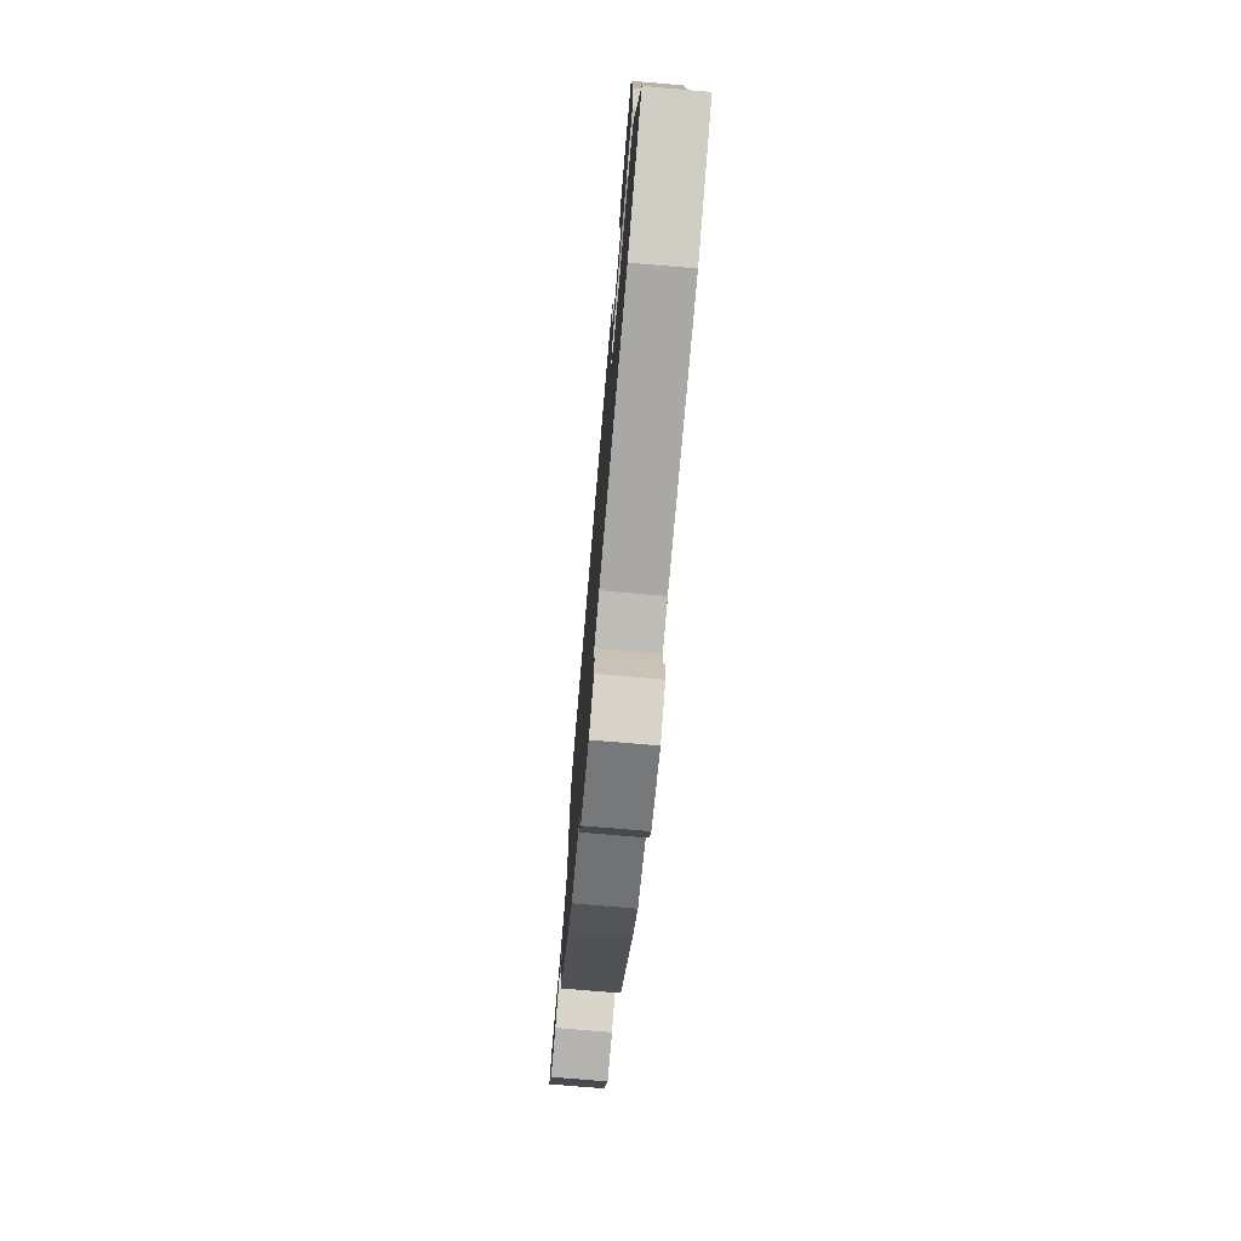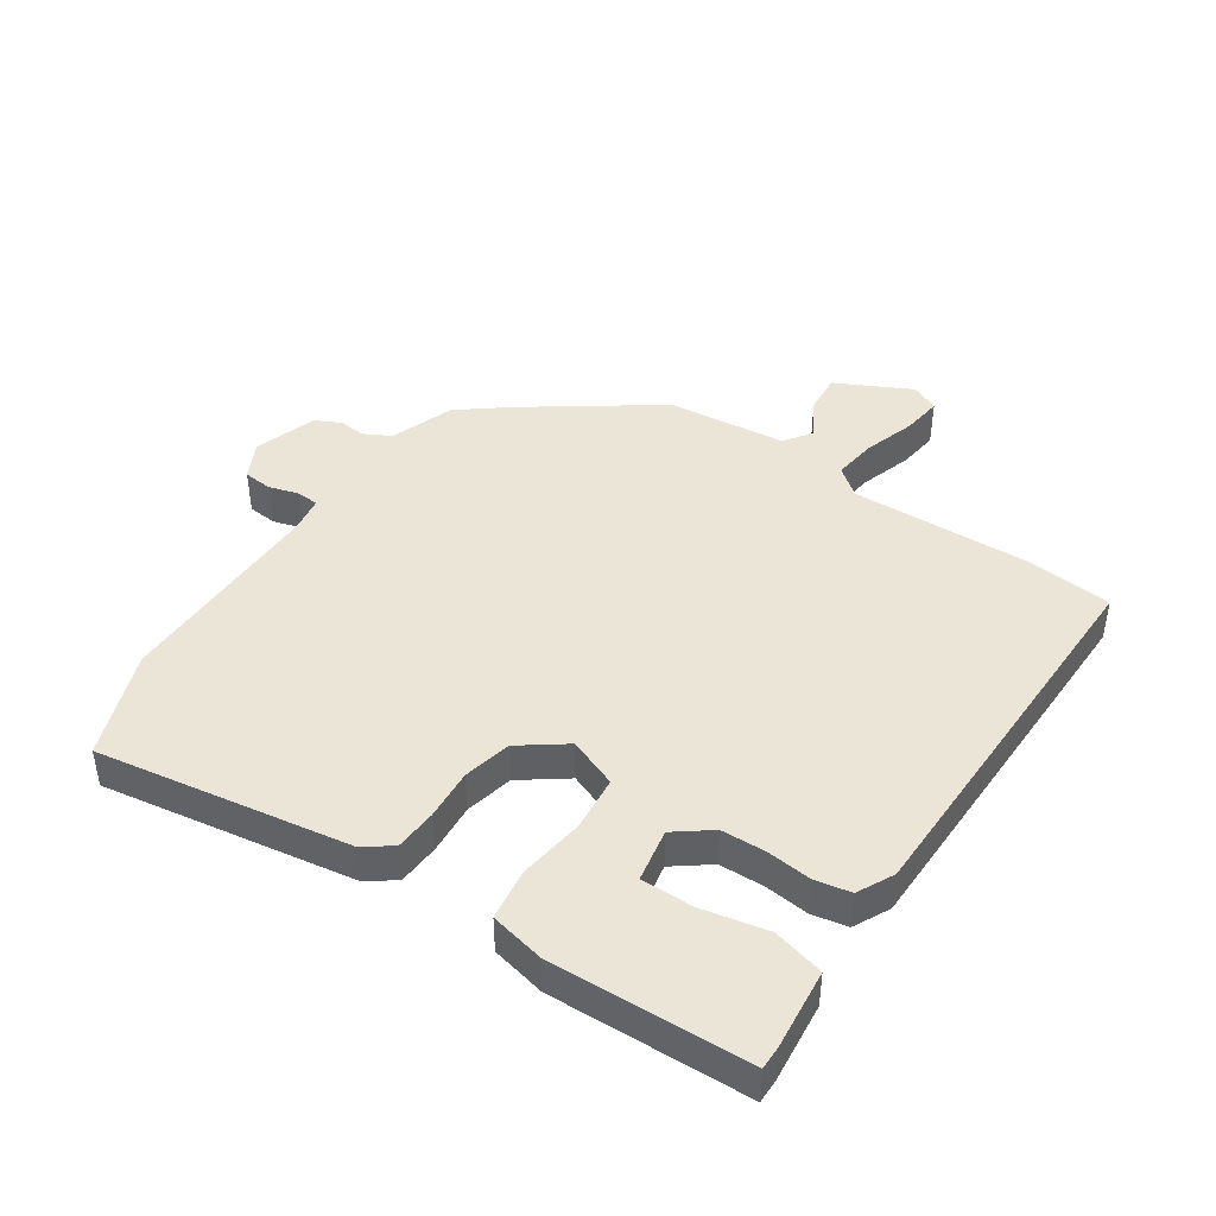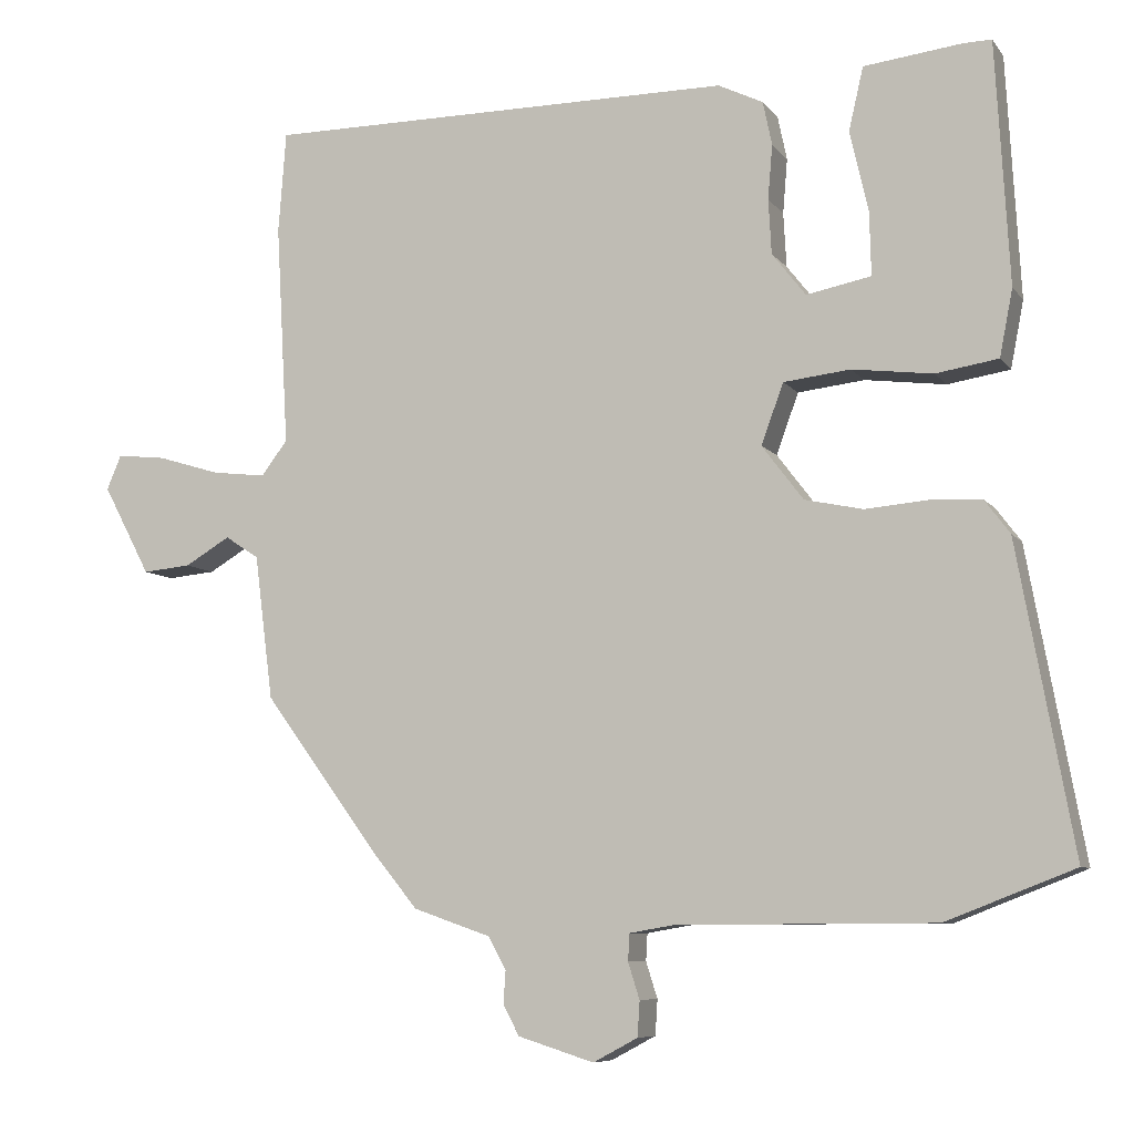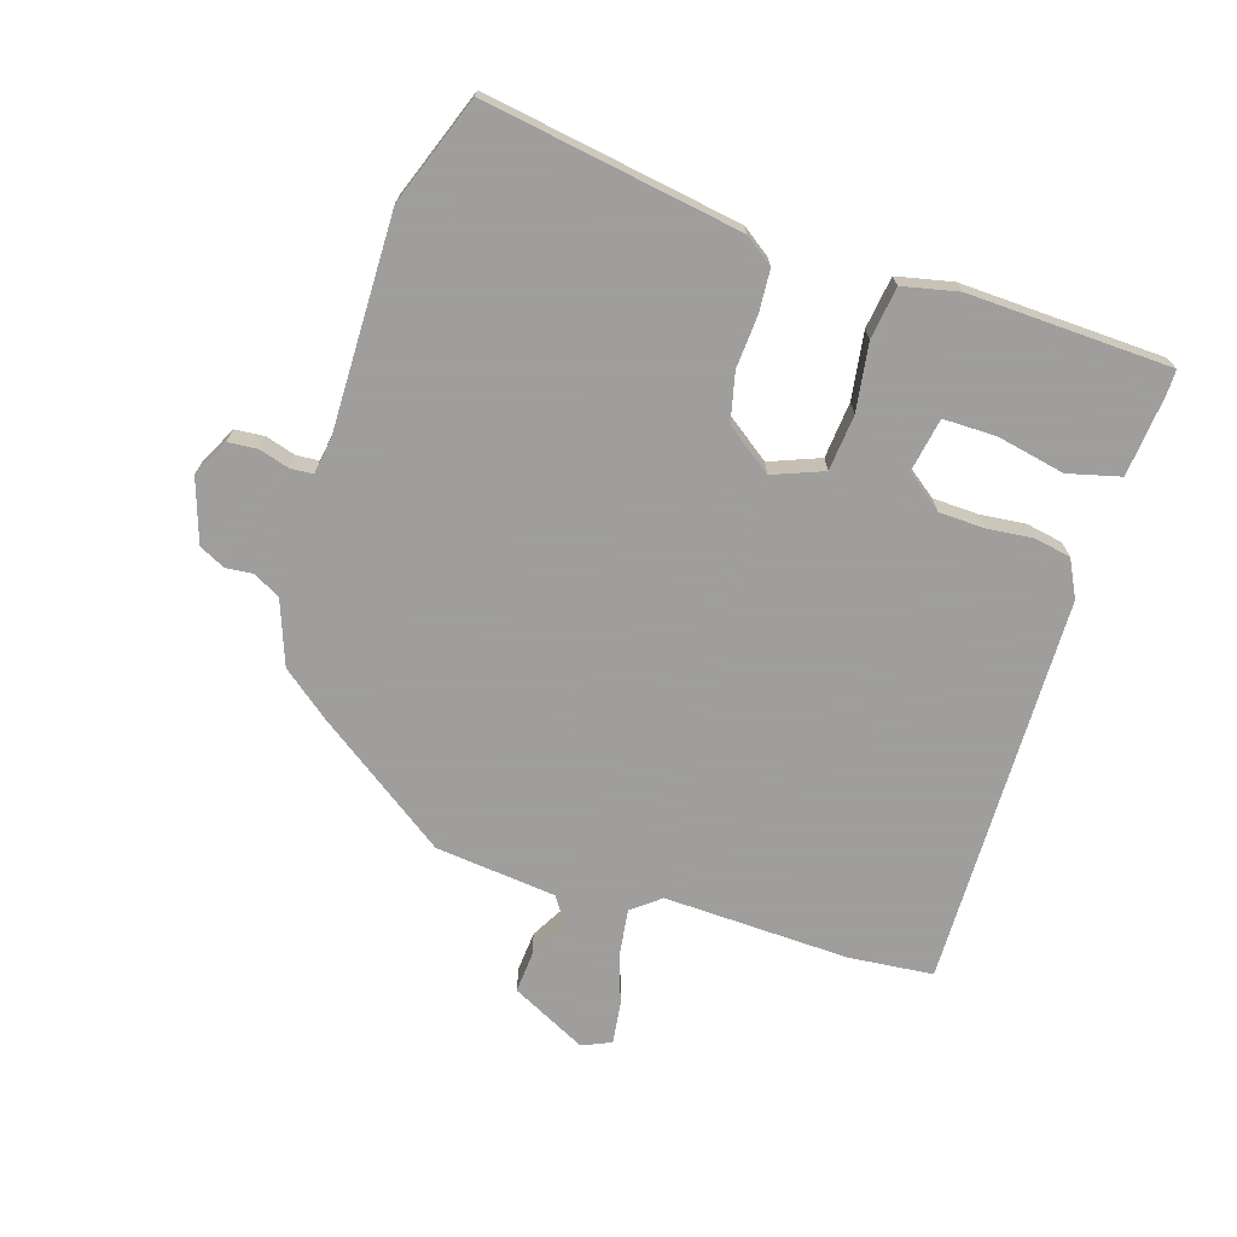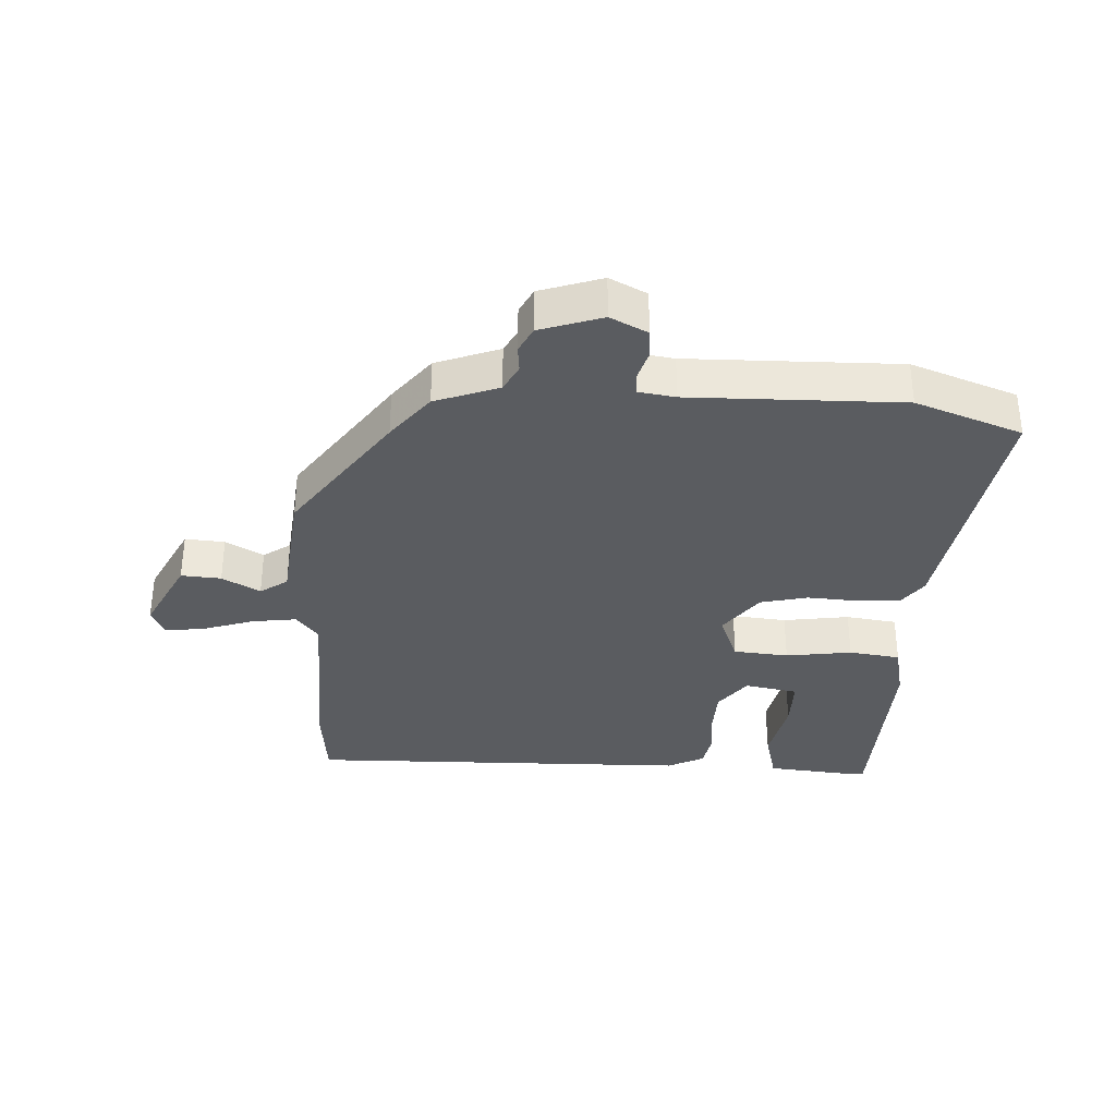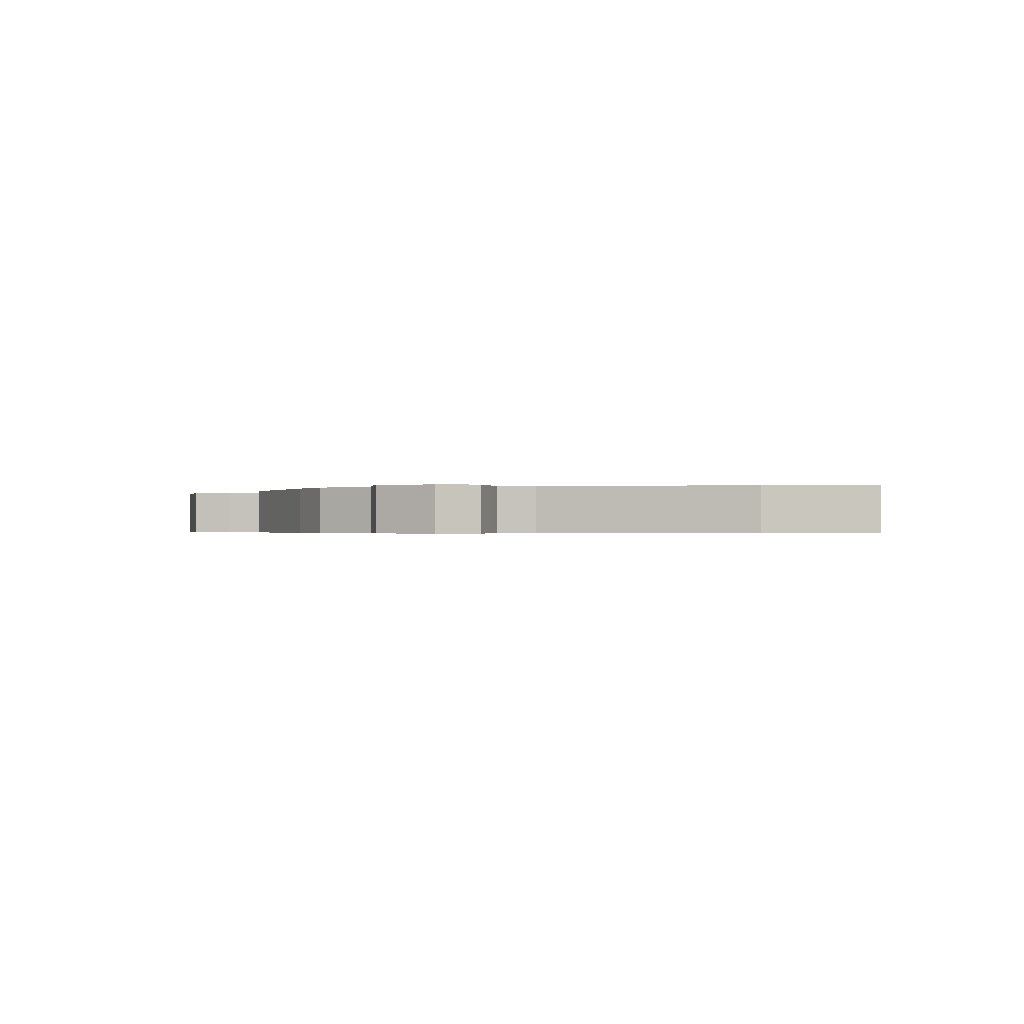
<metadata>
{"format":"obj","ext":"obj","renderer":"f3d","projection":"perspective","resolution":1024,"background":"white","views":[{"elev":-74.8,"azim":-94.9,"up":"+Z"},{"elev":44.1,"azim":-55.0,"up":"+Y"},{"elev":-7.7,"azim":-159.8,"up":"+Z"},{"elev":-71.1,"azim":-106.4,"up":"+Y"},{"elev":-34.3,"azim":178.2,"up":"+Y"},{"elev":-0.4,"azim":-165.7,"up":"+Y"}]}
</metadata>
<code>
v -0.466 0.07 0.536
v -0.428 0.07 0.535
v -0.302 0.07 0.52
v -0.283 0.07 0.438
v -0.307 0.07 0.333
v -0.309 0.07 0.25
v -0.225 0.07 0.233
v -0.181 0.07 0.289
v -0.177 0.07 0.36
v -0.183 0.07 0.431
v -0.171 0.07 0.488
v -0.113 0.07 0.516
v 0.499 0.07 0.514
v 0.509 0.07 0.382
v 0.493 0.07 0.093
v 0.527 0.07 0.048
v 0.597 0.07 0.056
v 0.679 0.07 0.081
v 0.743 0.07 0.088
v 0.762 0.07 0.043
v 0.7 0.07 -0.074
v 0.637 0.07 -0.068
v 0.578 0.07 -0.033
v 0.534 0.07 -0.062
v 0.51 0.07 -0.25
v 0.36 0.07 -0.454
v 0.3 0.07 -0.527
v 0.199 0.07 -0.562
v 0.176 0.07 -0.604
v 0.179 0.07 -0.646
v 0.158 0.07 -0.686
v 0.059 0.07 -0.717
v 0.001 0.07 -0.686
v -0.002 0.07 -0.64
v 0.013 0.07 -0.593
v 0.011 0.07 -0.558
v -0.047 0.07 -0.548
v -0.382 0.07 -0.546
v -0.549 0.07 -0.481
v -0.476 0.07 -0.082
v -0.443 0.07 -0.038
v -0.376 0.07 -0.035
v -0.295 0.07 -0.042
v -0.219 0.07 -0.026
v -0.165 0.07 0.045
v -0.194 0.07 0.124
v -0.281 0.07 0.134
v -0.386 0.07 0.121
v -0.467 0.07 0.134
v -0.484 0.07 0.221
v -0.466 0 0.536
v -0.428 0 0.535
v -0.302 0 0.52
v -0.283 0 0.438
v -0.307 0 0.333
v -0.309 0 0.25
v -0.225 0 0.233
v -0.181 0 0.289
v -0.177 0 0.36
v -0.183 0 0.431
v -0.171 0 0.488
v -0.113 0 0.516
v 0.499 0 0.514
v 0.509 0 0.382
v 0.493 0 0.093
v 0.527 0 0.048
v 0.597 0 0.056
v 0.679 0 0.081
v 0.743 0 0.088
v 0.762 0 0.043
v 0.7 0 -0.074
v 0.637 0 -0.068
v 0.578 0 -0.033
v 0.534 0 -0.062
v 0.51 0 -0.25
v 0.36 0 -0.454
v 0.3 0 -0.527
v 0.199 0 -0.562
v 0.176 0 -0.604
v 0.179 0 -0.646
v 0.158 0 -0.686
v 0.059 0 -0.717
v 0.001 0 -0.686
v -0.002 0 -0.64
v 0.013 0 -0.593
v 0.011 0 -0.558
v -0.047 0 -0.548
v -0.382 0 -0.546
v -0.549 0 -0.481
v -0.476 0 -0.082
v -0.443 0 -0.038
v -0.376 0 -0.035
v -0.295 0 -0.042
v -0.219 0 -0.026
v -0.165 0 0.045
v -0.194 0 0.124
v -0.281 0 0.134
v -0.386 0 0.121
v -0.467 0 0.134
v -0.484 0 0.221
f 50 1 2
f 49 50 2
f 48 49 2
f 47 48 2
f 41 42 43
f 40 41 43
f 39 40 43
f 38 39 43
f 37 38 43
f 36 37 43 44
f 33 34 35
f 32 33 35
f 31 32 35
f 30 31 35
f 29 30 35
f 28 29 35 36
f 36 44 45
f 28 36 45
f 27 28 45
f 26 27 45
f 25 26 45
f 24 25 45
f 21 22 23
f 20 21 23
f 19 20 23
f 18 19 23
f 17 18 23
f 16 17 23 24
f 13 14 15
f 12 13 15
f 11 12 15
f 10 11 15
f 9 10 15
f 16 24 45
f 15 16 45
f 9 15 45
f 8 9 45
f 2 3 4 5
f 2 5 6
f 47 2 6
f 46 47 6 7
f 7 8 45 46
f 52 51 100
f 52 100 99
f 52 99 98
f 52 98 97
f 93 92 91
f 93 91 90
f 93 90 89
f 93 89 88
f 93 88 87
f 94 93 87 86
f 85 84 83
f 85 83 82
f 85 82 81
f 85 81 80
f 85 80 79
f 86 85 79 78
f 95 94 86
f 95 86 78
f 95 78 77
f 95 77 76
f 95 76 75
f 95 75 74
f 73 72 71
f 73 71 70
f 73 70 69
f 73 69 68
f 73 68 67
f 74 73 67 66
f 65 64 63
f 65 63 62
f 65 62 61
f 65 61 60
f 65 60 59
f 95 74 66
f 95 66 65
f 95 65 59
f 95 59 58
f 55 54 53 52
f 56 55 52
f 56 52 97
f 57 56 97 96
f 96 95 58 57
f 1 51 52 2
f 2 52 53 3
f 3 53 54 4
f 4 54 55 5
f 5 55 56 6
f 6 56 57 7
f 7 57 58 8
f 8 58 59 9
f 9 59 60 10
f 10 60 61 11
f 11 61 62 12
f 12 62 63 13
f 13 63 64 14
f 14 64 65 15
f 15 65 66 16
f 16 66 67 17
f 17 67 68 18
f 18 68 69 19
f 19 69 70 20
f 20 70 71 21
f 21 71 72 22
f 22 72 73 23
f 23 73 74 24
f 24 74 75 25
f 25 75 76 26
f 26 76 77 27
f 27 77 78 28
f 28 78 79 29
f 29 79 80 30
f 30 80 81 31
f 31 81 82 32
f 32 82 83 33
f 33 83 84 34
f 34 84 85 35
f 35 85 86 36
f 36 86 87 37
f 37 87 88 38
f 38 88 89 39
f 39 89 90 40
f 40 90 91 41
f 41 91 92 42
f 42 92 93 43
f 43 93 94 44
f 44 94 95 45
f 45 95 96 46
f 46 96 97 47
f 47 97 98 48
f 48 98 99 49
f 49 99 100 50
f 50 100 51 1

</code>
